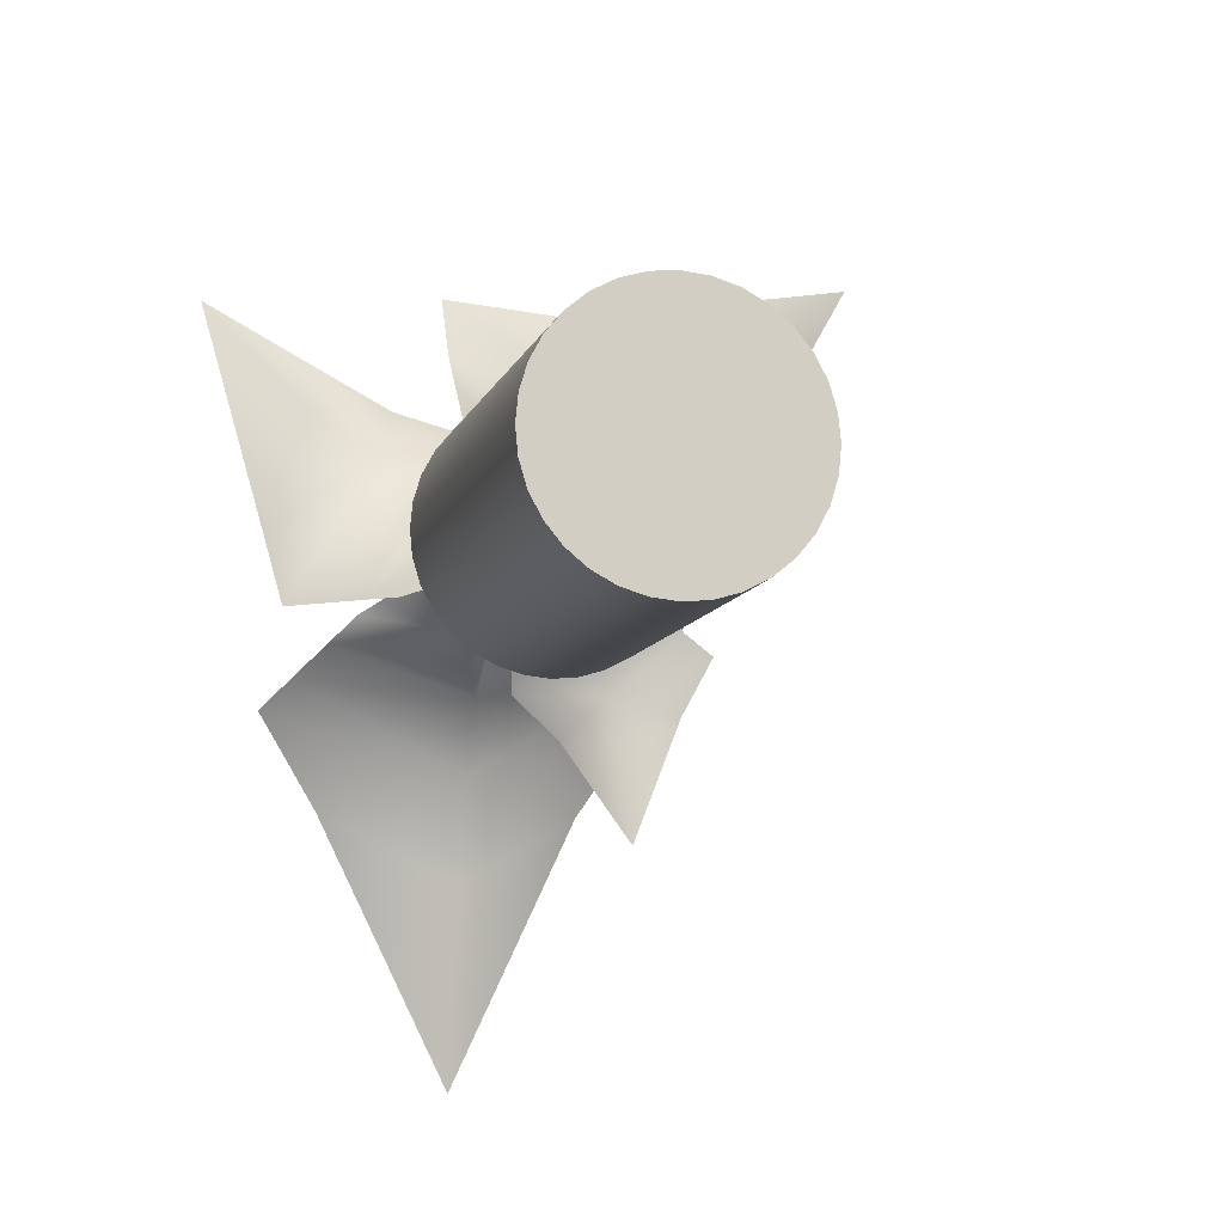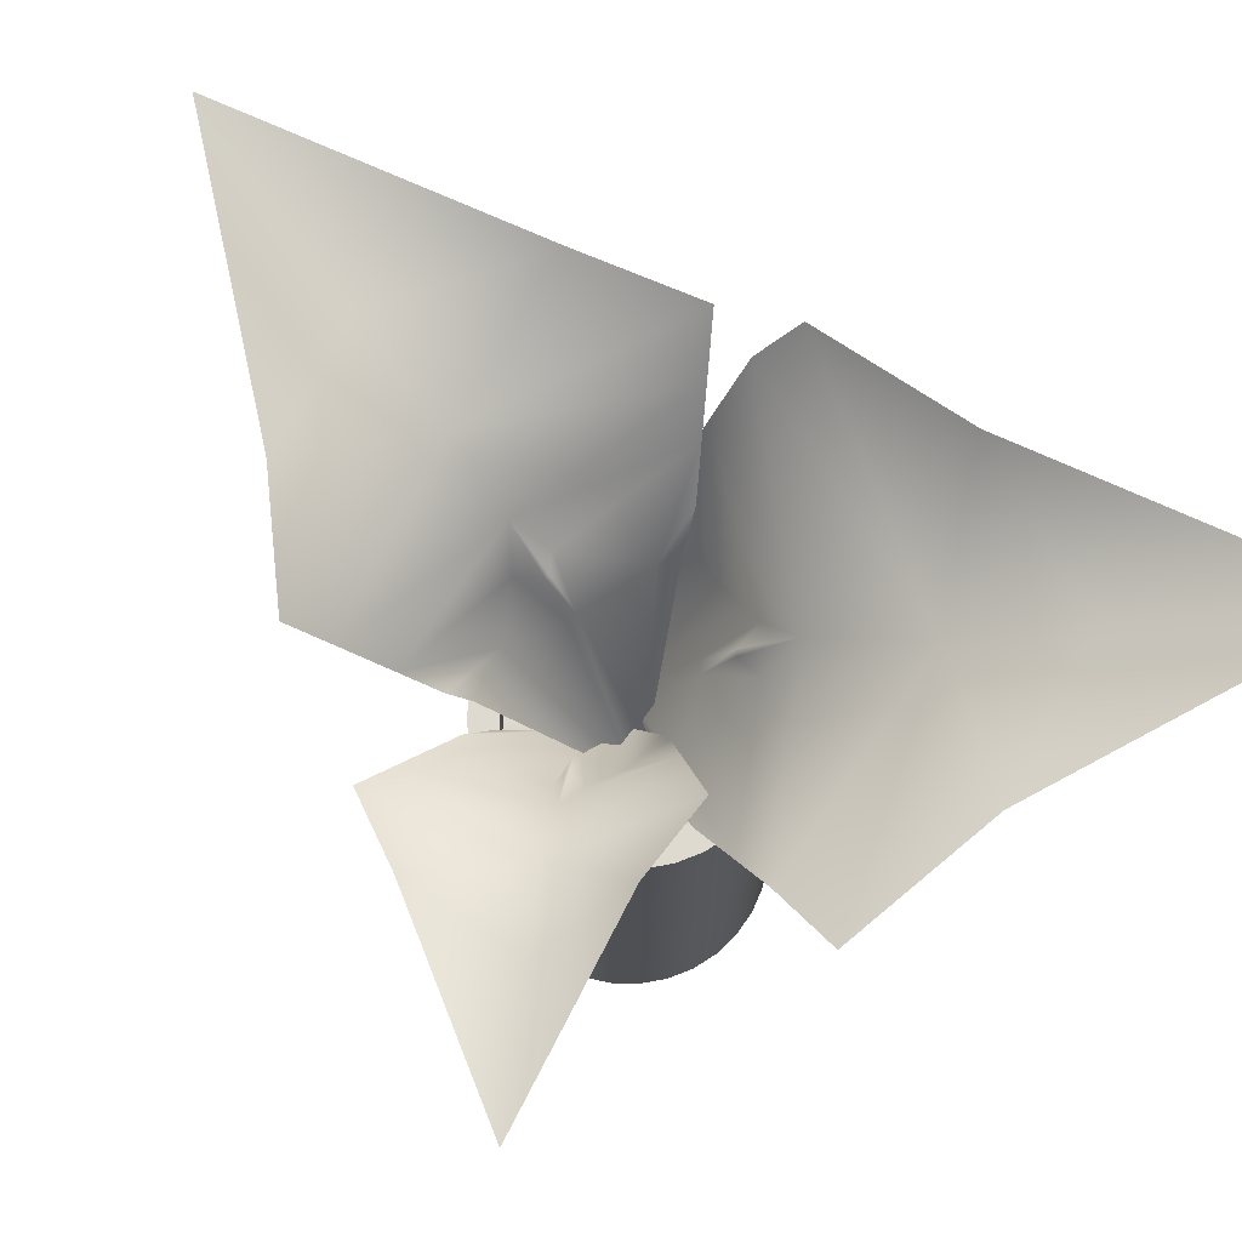
<metadata>
{"format":"obj","ext":"obj","renderer":"f3d","projection":"perspective","resolution":1024,"background":"white","views":[{"elev":-9.7,"azim":-14.9,"up":"+Z"},{"elev":71.0,"azim":-38.4,"up":"+Y"}]}
</metadata>
<code>
o Pot_PotMesh
v 0.3163 1.214 -0.2113
v 0.269 1.214 -0.269
v 0.238 1.214 -0.1953
v 0.2113 1.214 -0.3163
v 0.1452 1.214 -0.2716
v 0.1456 1.214 -0.3514
v 0.07421 1.214 -0.3731
v 0.03018 1.214 -0.3064
v 0 1.214 -0.3804
v -0.07421 1.214 -0.3731
v -0.08938 1.214 -0.2947
v -0.1456 1.214 -0.3514
v -0.2113 1.214 -0.3163
v -0.1953 1.214 -0.238
v -0.269 1.214 -0.269
v -0.3163 1.214 -0.2113
v -0.2716 1.214 -0.1452
v -0.3514 1.214 -0.1456
v -0.3731 1.214 -0.07421
v -0.3064 1.214 -0.03018
v -0.3804 1.214 0
v -0.3731 1.214 0.07421
v -0.2947 1.214 0.08938
v -0.3514 1.214 0.1456
v -0.3163 1.214 0.2113
v -0.238 1.214 0.1953
v -0.3163 1.214 0.2113
v -0.269 1.214 0.269
v -0.238 1.214 0.1953
v -0.2113 1.214 0.3163
v -0.1452 1.214 0.2716
v -0.1456 1.214 0.3514
v -0.07421 1.214 0.3731
v -0.03018 1.214 0.3064
v 0 1.214 0.3804
v 0.07421 1.214 0.3731
v 0.08938 1.214 0.2947
v 0.1456 1.214 0.3514
v 0.2113 1.214 0.3163
v 0.1953 1.214 0.238
v 0.269 1.214 0.269
v 0.3163 1.214 0.2113
v 0.2716 1.214 0.1452
v 0.3514 1.214 0.1456
v 0.3731 1.214 0.07421
v 0.3064 1.214 0.03018
v 0.3804 1.214 0
v 0.3731 1.214 -0.07421
v 0.2947 1.214 -0.08938
v 0.3514 1.214 -0.1456
v 0.3163 1.214 -0.2113
v 0.238 1.214 -0.1953
v 0.3514 1.214 -0.1456
v 0.3163 1.044 -0.2113
v 0.3163 1.214 -0.2113
v 0.3514 1.044 -0.1456
v 0.3731 1.214 -0.07421
v 0.3731 1.044 -0.07421
v 0.3804 1.214 0
v 0.3804 1.044 0
v 0.3731 1.214 0.07421
v 0.3731 1.044 0.07421
v 0.3514 1.214 0.1456
v 0.3514 1.044 0.1456
v 0.3163 1.214 0.2113
v 0.3163 1.044 0.2113
v 0.269 1.214 0.269
v 0.269 1.044 0.269
v 0.2113 1.214 0.3163
v 0.2113 1.044 0.3163
v 0.1456 1.214 0.3514
v 0.1456 1.044 0.3514
v 0.07421 1.214 0.3731
v 0.07421 1.044 0.3731
v 0 1.214 0.3804
v 0 1.044 0.3804
v -0.07421 1.214 0.3731
v -0.07421 1.044 0.3731
v -0.1456 1.214 0.3514
v -0.1456 1.044 0.3514
v -0.2113 1.214 0.3163
v -0.2113 1.044 0.3163
v -0.269 1.214 0.269
v -0.269 1.044 0.269
v -0.3163 1.214 0.2113
v -0.3163 1.044 0.2113
v 0.3163 1.044 -0.2113
v 0.269 1.044 -0.269
v 0.3163 1.214 -0.2113
v 0.269 1.214 -0.269
v 0.2113 1.044 -0.3163
v 0.2113 1.214 -0.3163
v 0.1456 1.044 -0.3514
v 0.1456 1.214 -0.3514
v 0.07421 1.044 -0.3731
v 0.07421 1.214 -0.3731
v 0 1.044 -0.3804
v 0 1.214 -0.3804
v -0.07421 1.044 -0.3731
v -0.07421 1.214 -0.3731
v -0.1456 1.044 -0.3514
v -0.1456 1.214 -0.3514
v -0.2113 1.044 -0.3163
v -0.2113 1.214 -0.3163
v -0.269 1.044 -0.269
v -0.269 1.214 -0.269
v -0.3163 1.044 -0.2113
v -0.3163 1.214 -0.2113
v -0.3514 1.044 -0.1456
v -0.3514 1.214 -0.1456
v -0.3731 1.044 -0.07421
v -0.3731 1.214 -0.07421
v -0.3804 1.044 0
v -0.3804 1.214 0
v -0.3731 1.044 0.07421
v -0.3731 1.214 0.07421
v -0.3514 1.044 0.1456
v -0.3514 1.214 0.1456
v -0.3163 1.044 0.2113
v -0.3163 1.214 0.2113
v 0.3514 1.044 -0.1456
v 0.3163 0.9698 -0.2113
v 0.3163 1.044 -0.2113
v 0.3514 0.9698 -0.1456
v 0.3731 1.044 -0.07421
v 0.3731 0.9698 -0.07421
v 0.3804 1.044 0
v 0.3804 0.9698 0
v 0.3731 1.044 0.07421
v 0.3731 0.9698 0.07421
v 0.3514 1.044 0.1456
v 0.3514 0.9698 0.1456
v 0.3163 1.044 0.2113
v 0.3163 0.9698 0.2113
v 0.269 1.044 0.269
v 0.269 0.9698 0.269
v 0.2113 1.044 0.3163
v 0.2113 0.9698 0.3163
v 0.1456 1.044 0.3514
v 0.1456 0.9698 0.3514
v 0.07421 1.044 0.3731
v 0.07421 0.9698 0.3731
v 0 1.044 0.3804
v 0 0.9698 0.3804
v -0.07421 1.044 0.3731
v -0.07421 0.9698 0.3731
v -0.1456 1.044 0.3514
v -0.1456 0.9698 0.3514
v -0.2113 1.044 0.3163
v -0.2113 0.9698 0.3163
v -0.269 1.044 0.269
v -0.269 0.9698 0.269
v -0.3163 1.044 0.2113
v -0.3163 0.9698 0.2113
v 0.3163 0.9698 -0.2113
v 0.269 0.9698 -0.269
v 0.3163 1.044 -0.2113
v 0.269 1.044 -0.269
v 0.2113 0.9698 -0.3163
v 0.2113 1.044 -0.3163
v 0.1456 0.9698 -0.3514
v 0.1456 1.044 -0.3514
v 0.07421 0.9698 -0.3731
v 0.07421 1.044 -0.3731
v 0 0.9698 -0.3804
v 0 1.044 -0.3804
v -0.07421 0.9698 -0.3731
v -0.07421 1.044 -0.3731
v -0.1456 0.9698 -0.3514
v -0.1456 1.044 -0.3514
v -0.2113 0.9698 -0.3163
v -0.2113 1.044 -0.3163
v -0.269 0.9698 -0.269
v -0.269 1.044 -0.269
v -0.3163 0.9698 -0.2113
v -0.3163 1.044 -0.2113
v -0.3514 0.9698 -0.1456
v -0.3514 1.044 -0.1456
v -0.3731 0.9698 -0.07421
v -0.3731 1.044 -0.07421
v -0.3804 0.9698 0
v -0.3804 1.044 0
v -0.3731 0.9698 0.07421
v -0.3731 1.044 0.07421
v -0.3514 0.9698 0.1456
v -0.3514 1.044 0.1456
v -0.3163 0.9698 0.2113
v -0.3163 1.044 0.2113
v 0.3056 1.065 0.0301
v 0.2947 1.214 -0.08938
v 0.2939 1.065 -0.08915
v 0.3064 1.214 0.03018
v 0.2708 1.065 0.1448
v 0.2716 1.214 0.1452
v 0.1953 1.214 0.238
v 0.1948 1.01 0.2374
v 0.08915 1.01 0.2939
v 0.08938 1.214 0.2947
v -0.0301 1.01 0.3056
v -0.03018 1.214 0.3064
v -0.1448 1.01 0.2708
v -0.1452 1.214 0.2716
v -0.2374 1.046 0.1948
v -0.238 1.214 0.1953
v 0.2947 1.214 -0.08938
v 0.238 1.214 -0.1953
v 0.2939 1.065 -0.08915
v 0.2374 1.01 -0.1948
v 0.1452 1.214 -0.2716
v 0.1448 1.01 -0.2708
v 0.03018 1.214 -0.3064
v 0.0301 1.01 -0.3056
v -0.08915 1.039 -0.2939
v -0.08938 1.214 -0.2947
v -0.1948 1.069 -0.2374
v -0.1953 1.214 -0.238
v -0.2716 1.214 -0.1452
v -0.2708 1.069 -0.1448
v -0.3064 1.214 -0.03018
v -0.3056 1.03 -0.0301
v -0.2939 1.046 0.08915
v -0.2947 1.214 0.08938
v -0.238 1.214 0.1953
v -0.2374 1.046 0.1948
v 0.3514 0.9698 -0.1456
v 0.3163 0.2321 -0.2113
v 0.3163 0.9698 -0.2113
v 0.3514 0.2321 -0.1456
v 0.3163 0 -0.2113
v 0.3731 0.9698 -0.07421
v 0.3514 0 -0.1456
v 0.3731 0.2321 -0.07421
v 0.3804 0.9698 0
v 0.3731 0 -0.07421
v 0.3804 0.2321 0
v 0.3731 0.9698 0.07421
v 0.3804 0 0
v 0.3731 0.2321 0.07421
v 0.3514 0.9698 0.1456
v 0.3731 -0 0.07421
v 0.3514 0.2321 0.1456
v 0.3163 0.9698 0.2113
v 0.3514 -0 0.1456
v 0.3163 0.2321 0.2113
v 0.269 0.9698 0.269
v 0.3163 -0 0.2113
v 0.269 0.2321 0.269
v 0.2113 0.9698 0.3163
v 0.269 -0 0.269
v 0.2113 0.2321 0.3163
v 0.1456 0.9698 0.3514
v 0.2113 -0 0.3163
v 0.1456 0.2321 0.3514
v 0.07421 0.9698 0.3731
v 0.1456 -0 0.3514
v 0.07421 0.2321 0.3731
v 0 0.9698 0.3804
v 0.07421 -0 0.3731
v 0 0.2321 0.3804
v -0.07421 0.9698 0.3731
v 0 -0 0.3804
v -0.07421 0.2321 0.3731
v -0.1456 0.9698 0.3514
v -0.07421 -0 0.3731
v -0.1456 0.2321 0.3514
v -0.2113 0.9698 0.3163
v -0.1456 -0 0.3514
v -0.2113 0.2321 0.3163
v -0.269 0.9698 0.269
v -0.2113 -0 0.3163
v -0.269 0.2321 0.269
v -0.3163 0.9698 0.2113
v -0.269 -0 0.269
v -0.3163 0.2321 0.2113
v -0.3163 -0 0.2113
v -0.3514 0.9698 0.1456
v -0.3163 0.2321 0.2113
v -0.3163 0.9698 0.2113
v -0.3514 0.2321 0.1456
v -0.3163 -0 0.2113
v -0.3731 0.9698 0.07421
v -0.3514 -0 0.1456
v -0.3731 0.2321 0.07421
v -0.3804 0.9698 0
v -0.3731 -0 0.07421
v -0.3804 0.2321 0
v -0.3731 0.9698 -0.07421
v -0.3804 0 0
v -0.3731 0.2321 -0.07421
v -0.3514 0.9698 -0.1456
v -0.3731 0 -0.07421
v -0.3514 0.2321 -0.1456
v -0.3163 0.9698 -0.2113
v -0.3514 0 -0.1456
v -0.3163 0.2321 -0.2113
v -0.269 0.9698 -0.269
v -0.3163 0 -0.2113
v -0.269 0.2321 -0.269
v -0.2113 0.9698 -0.3163
v -0.269 0 -0.269
v -0.2113 0.2321 -0.3163
v -0.1456 0.9698 -0.3514
v -0.2113 0 -0.3163
v -0.1456 0.2321 -0.3514
v -0.07421 0.9698 -0.3731
v -0.1456 0 -0.3514
v -0.07421 0.2321 -0.3731
v 0 0.9698 -0.3804
v -0.07421 0 -0.3731
v 0 0.2321 -0.3804
v 0.07421 0.9698 -0.3731
v 0 0 -0.3804
v 0.07421 0.2321 -0.3731
v 0.1456 0.9698 -0.3514
v 0.07421 0 -0.3731
v 0.1456 0.2321 -0.3514
v 0.2113 0.9698 -0.3163
v 0.1456 0 -0.3514
v 0.2113 0.2321 -0.3163
v 0.269 0.9698 -0.269
v 0.2113 0 -0.3163
v 0.269 0.2321 -0.269
v 0.3163 0.9698 -0.2113
v 0.269 0 -0.269
v 0.3163 0.2321 -0.2113
v 0.3163 0 -0.2113
v 0.3731 0 -0.07421
v 0.3804 0 0
v 0 0 0
v 0.3514 0 -0.1456
v 0.3163 0 -0.2113
v 0.269 0 -0.269
v 0.2113 0 -0.3163
v 0.1456 0 -0.3514
v 0.07421 0 -0.3731
v 0 0 -0.3804
v -0.07421 0 -0.3731
v -0.1456 0 -0.3514
v -0.2113 0 -0.3163
v -0.269 0 -0.269
v -0.3163 0 -0.2113
v -0.3514 0 -0.1456
v -0.3731 0 -0.07421
v -0.3804 0 0
v 0.3804 0 0
v 0.3731 -0 0.07421
v 0 0 0
v 0.3514 -0 0.1456
v 0.3163 -0 0.2113
v 0.269 -0 0.269
v 0.2113 -0 0.3163
v 0.1456 -0 0.3514
v 0.07421 -0 0.3731
v 0 -0 0.3804
v -0.07421 -0 0.3731
v -0.1456 -0 0.3514
v -0.2113 -0 0.3163
v -0.269 -0 0.269
v -0.3163 -0 0.2113
v -0.3514 -0 0.1456
v -0.3731 -0 0.07421
v -0.3804 0 0
v 0.3056 1.065 0.0301
v 0.2939 1.065 -0.08915
v 0 1.095 0
v 0.2708 1.065 0.1448
v 0.2374 1.01 -0.1948
v 0.1948 1.01 0.2374
v 0.1448 1.01 -0.2708
v 0.08915 1.01 0.2939
v 0.0301 1.01 -0.3056
v -0.0301 1.01 0.3056
v -0.08915 1.039 -0.2939
v -0.1448 1.01 0.2708
v -0.1948 1.069 -0.2374
v -0.2374 1.046 0.1948
v -0.2708 1.069 -0.1448
v -0.2939 1.046 0.08915
v -0.3056 1.03 -0.0301
f 1 2 3
f 2 4 3
f 3 4 5
f 4 6 5
f 6 7 5
f 5 7 8
f 7 9 8
f 9 10 8
f 8 10 11
f 10 12 11
f 12 13 11
f 11 13 14
f 13 15 14
f 15 16 14
f 14 16 17
f 16 18 17
f 18 19 17
f 17 19 20
f 19 21 20
f 21 22 20
f 20 22 23
f 22 24 23
f 24 25 23
f 23 25 26
f 27 28 29
f 28 30 29
f 29 30 31
f 30 32 31
f 32 33 31
f 31 33 34
f 33 35 34
f 35 36 34
f 34 36 37
f 36 38 37
f 38 39 37
f 37 39 40
f 39 41 40
f 41 42 40
f 40 42 43
f 42 44 43
f 44 45 43
f 43 45 46
f 45 47 46
f 47 48 46
f 46 48 49
f 48 50 49
f 50 51 49
f 49 51 52
f 53 54 55
f 56 54 53
f 57 56 53
f 58 56 57
f 59 58 57
f 60 58 59
f 61 60 59
f 62 60 61
f 63 62 61
f 64 62 63
f 65 64 63
f 66 64 65
f 67 66 65
f 68 66 67
f 69 68 67
f 70 68 69
f 71 70 69
f 72 70 71
f 73 72 71
f 74 72 73
f 75 74 73
f 76 74 75
f 77 76 75
f 78 76 77
f 79 78 77
f 80 78 79
f 81 80 79
f 82 80 81
f 83 82 81
f 84 82 83
f 85 84 83
f 86 84 85
f 87 88 89
f 89 88 90
f 88 91 90
f 90 91 92
f 91 93 92
f 92 93 94
f 93 95 94
f 94 95 96
f 95 97 96
f 96 97 98
f 97 99 98
f 98 99 100
f 99 101 100
f 100 101 102
f 101 103 102
f 102 103 104
f 103 105 104
f 104 105 106
f 105 107 106
f 106 107 108
f 107 109 108
f 108 109 110
f 109 111 110
f 110 111 112
f 111 113 112
f 112 113 114
f 113 115 114
f 114 115 116
f 115 117 116
f 116 117 118
f 117 119 118
f 118 119 120
f 121 122 123
f 124 122 121
f 125 124 121
f 126 124 125
f 127 126 125
f 128 126 127
f 129 128 127
f 130 128 129
f 131 130 129
f 132 130 131
f 133 132 131
f 134 132 133
f 135 134 133
f 136 134 135
f 137 136 135
f 138 136 137
f 139 138 137
f 140 138 139
f 141 140 139
f 142 140 141
f 143 142 141
f 144 142 143
f 145 144 143
f 146 144 145
f 147 146 145
f 148 146 147
f 149 148 147
f 150 148 149
f 151 150 149
f 152 150 151
f 153 152 151
f 154 152 153
f 155 156 157
f 157 156 158
f 156 159 158
f 158 159 160
f 159 161 160
f 160 161 162
f 161 163 162
f 162 163 164
f 163 165 164
f 164 165 166
f 165 167 166
f 166 167 168
f 167 169 168
f 168 169 170
f 169 171 170
f 170 171 172
f 171 173 172
f 172 173 174
f 173 175 174
f 174 175 176
f 175 177 176
f 176 177 178
f 177 179 178
f 178 179 180
f 179 181 180
f 180 181 182
f 181 183 182
f 182 183 184
f 183 185 184
f 184 185 186
f 185 187 186
f 186 187 188
f 189 190 191
f 192 190 189
f 193 192 189
f 194 192 193
f 194 193 195
f 195 193 196
f 197 195 196
f 198 195 197
f 199 198 197
f 200 198 199
f 201 200 199
f 202 200 201
f 203 202 201
f 204 202 203
f 205 206 207
f 207 206 208
f 206 209 208
f 208 209 210
f 209 211 210
f 210 211 212
f 211 213 212
f 214 213 211
f 214 215 213
f 216 215 214
f 216 217 215
f 215 217 218
f 217 219 218
f 218 219 220
f 219 221 220
f 222 221 219
f 222 223 221
f 221 223 224
f 225 226 227
f 228 226 225
f 228 229 226
f 230 228 225
f 231 229 228
f 232 228 230
f 232 231 228
f 233 232 230
f 234 231 232
f 235 232 233
f 235 234 232
f 236 235 233
f 237 234 235
f 238 235 236
f 238 237 235
f 239 238 236
f 240 237 238
f 241 238 239
f 241 240 238
f 242 241 239
f 243 240 241
f 244 241 242
f 244 243 241
f 245 244 242
f 246 243 244
f 247 244 245
f 247 246 244
f 248 247 245
f 249 246 247
f 250 247 248
f 250 249 247
f 251 250 248
f 252 249 250
f 253 250 251
f 253 252 250
f 254 253 251
f 255 252 253
f 256 253 254
f 256 255 253
f 257 256 254
f 258 255 256
f 259 256 257
f 259 258 256
f 260 259 257
f 261 258 259
f 262 259 260
f 262 261 259
f 263 262 260
f 264 261 262
f 265 262 263
f 265 264 262
f 266 265 263
f 267 264 265
f 268 265 266
f 268 267 265
f 269 268 266
f 270 267 268
f 271 268 269
f 271 270 268
f 272 271 269
f 273 270 271
f 274 271 272
f 274 273 271
f 275 273 274
f 276 277 278
f 279 277 276
f 279 280 277
f 281 279 276
f 282 280 279
f 283 279 281
f 283 282 279
f 284 283 281
f 285 282 283
f 286 283 284
f 286 285 283
f 287 286 284
f 288 285 286
f 289 286 287
f 289 288 286
f 290 289 287
f 291 288 289
f 292 289 290
f 292 291 289
f 293 292 290
f 294 291 292
f 295 292 293
f 295 294 292
f 296 295 293
f 297 294 295
f 298 295 296
f 298 297 295
f 299 298 296
f 300 297 298
f 301 298 299
f 301 300 298
f 302 301 299
f 303 300 301
f 304 301 302
f 304 303 301
f 305 304 302
f 306 303 304
f 307 304 305
f 307 306 304
f 308 307 305
f 309 306 307
f 310 307 308
f 310 309 307
f 311 310 308
f 312 309 310
f 313 310 311
f 313 312 310
f 314 313 311
f 315 312 313
f 316 313 314
f 316 315 313
f 317 316 314
f 318 315 316
f 319 316 317
f 319 318 316
f 320 319 317
f 321 318 319
f 322 319 320
f 322 321 319
f 323 322 320
f 324 321 322
f 325 322 323
f 325 324 322
f 326 324 325
f 327 328 329
f 330 327 329
f 331 330 329
f 332 331 329
f 333 332 329
f 334 333 329
f 335 334 329
f 336 335 329
f 337 336 329
f 338 337 329
f 339 338 329
f 340 339 329
f 341 340 329
f 342 341 329
f 343 342 329
f 344 343 329
f 345 346 347
f 346 348 347
f 348 349 347
f 349 350 347
f 350 351 347
f 351 352 347
f 352 353 347
f 353 354 347
f 354 355 347
f 355 356 347
f 356 357 347
f 357 358 347
f 358 359 347
f 359 360 347
f 360 361 347
f 361 362 347
f 363 364 365
f 366 363 365
f 364 367 365
f 368 366 365
f 367 369 365
f 370 368 365
f 369 371 365
f 372 370 365
f 371 373 365
f 374 372 365
f 373 375 365
f 376 374 365
f 375 377 365
f 378 376 365
f 377 379 365
f 379 378 365
o Leaves_LeavesMesh
v -0.06121 1.996 -0.5485
v 0.51 2.193 -0.3571
v 0.328 2.255 -0.638
v -0.0611 2.067 -0.8608
v 0.4248 2.059 -0.2697
v -0.06114 1.866 -0.347
v -0.06052 2.206 -1.445
v 0.2254 1.739 -0.0923
v 0.2846 1.839 -0.1258
v 0.1547 1.738 -0.09881
v -0.4491 2.255 -0.638
v -0.631 2.193 -0.3571
v -0.4739 1.946 -0.1959
v -0.4056 1.839 -0.1258
v -0.2119 1.63 -0.1927
v -0.1124 1.752 -0.2725
v -0.3563 1.756 -0.0979
v -0.06052 1.073 0.1071
v -0.06101 1.641 -0.1499
v -0.5566 2.076 -0.2807
v -0.004712 1.745 -0.2685
v 0.3601 1.958 -0.2033
v -0.06108 1.761 -0.2231
v -0.04693 1.761 -0.2225
v -0.03264 1.641 -0.1499
v -0.008963 1.161 0.07792
v -0.4277 1.534 0.228
v -0.6551 1.584 -0.1556
v -0.7102 1.634 0.07375
v -0.5888 1.555 0.3862
v -0.5469 1.515 -0.1527
v -0.3079 1.462 0.1308
v -0.8919 1.599 0.6817
v -0.3047 1.348 -0.1312
v -0.3685 1.403 -0.1478
v -0.2729 1.359 -0.09403
v -0.3275 1.77 0.445
v -0.09334 1.784 0.3895
v -0.04824 1.603 0.2449
v -0.02863 1.524 0.1819
v -0.1164 1.341 0.1362
v -0.2261 1.4 0.1231
v -0.02407 1.461 0.1487
v -0.01916 1.091 -0.0225
v -0.1727 1.326 0.04118
v -0.07198 1.698 0.321
v -0.276 1.377 0.0699
v -0.4646 1.463 -0.1504
v -0.2298 1.402 0.07232
v -0.2364 1.399 0.06533
v -0.1866 1.321 0.02762
v -0.07469 1.139 -0.03698
v 0.4785 1.938 0.4624
v -0.1399 2.015 0.8541
v 0.2844 2.136 0.8577
v 0.7222 2.027 0.658
v -0.1414 1.902 0.6532
v 0.2868 1.781 0.2371
v 1.177 2.201 1.025
v -0.1185 1.565 0.3116
v -0.1439 1.67 0.4005
v -0.06523 1.579 0.251
v 0.7411 2.267 0.2285
v 0.6215 2.234 -0.1949
v 0.4091 1.942 -0.2366
v 0.3167 1.802 -0.2341
v 0.2844 1.532 -0.03424
v 0.2713 1.657 0.126
v 0.2721 1.696 -0.2174
v 0.05194 1.084 -0.08941
v 0.1423 1.513 0.07654
v 0.5209 2.11 -0.2396
v 0.1967 1.629 0.2215
v -0.1425 1.795 0.5366
v 0.1897 1.655 0.1404
v 0.1799 1.651 0.1529
v 0.1233 1.508 0.1026
v 0.02985 1.175 -0.01203
v 0.2049 1.391 -0.4032
v 0.4964 1.389 -0.2767
v 0.4085 1.407 -0.4448
v 0.2217 1.372 -0.5412
v 0.4159 1.383 -0.2186
v 0.1574 1.384 -0.2667
v 0.2546 1.341 -0.8004
v 0.2556 1.315 -0.1061
v 0.304 1.34 -0.1312
v 0.2239 1.327 -0.1148
v 0.1014 1.543 -0.4998
v -0.01555 1.616 -0.3685
v -0.01245 1.525 -0.2403
v -0.005629 1.477 -0.1867
v 0.03726 1.339 -0.173
v 0.1091 1.358 -0.2198
v -0.001722 1.436 -0.1579
v 0.02228 1.146 -0.02324
v 0.09881 1.324 -0.1103
v -0.02071 1.583 -0.3051
v 0.156 1.335 -0.2083
v 0.3643 1.363 -0.1783
v 0.1283 1.362 -0.1729
v 0.1344 1.359 -0.1714
v 0.1115 1.318 -0.108
v 0.06445 1.168 -0.04511
f 380 381 382
f 382 383 380
f 384 381 380
f 380 385 384
f 382 386 383
f 387 388 389
f 386 390 383
f 390 391 380
f 380 383 390
f 392 393 394
f 394 395 392
f 394 396 397
f 397 398 394
f 380 391 399
f 399 385 380
f 385 400 401
f 401 384 385
f 385 402 403
f 404 398 397
f 397 405 404
f 402 385 395
f 385 403 400
f 389 404 405
f 405 387 389
f 394 393 396
f 398 402 395
f 395 394 398
f 404 403 402
f 402 398 404
f 404 389 400
f 400 403 404
f 389 388 401
f 401 400 389
f 385 399 392
f 392 395 385
f 406 407 408
f 408 409 406
f 410 407 406
f 406 411 410
f 408 412 409
f 413 414 415
f 412 416 409
f 416 417 406
f 406 409 416
f 418 419 420
f 420 421 418
f 420 422 423
f 423 424 420
f 406 417 425
f 425 411 406
f 411 426 427
f 427 410 411
f 411 428 429
f 430 424 423
f 423 431 430
f 428 411 421
f 411 429 426
f 415 430 431
f 431 413 415
f 420 419 422
f 424 428 421
f 421 420 424
f 430 429 428
f 428 424 430
f 430 415 426
f 426 429 430
f 415 414 427
f 427 426 415
f 411 425 418
f 418 421 411
f 432 433 434
f 434 435 432
f 436 433 432
f 432 437 436
f 434 438 435
f 439 440 441
f 438 442 435
f 442 443 432
f 432 435 442
f 444 445 446
f 446 447 444
f 446 448 449
f 449 450 446
f 432 443 451
f 451 437 432
f 437 452 453
f 453 436 437
f 437 454 455
f 456 450 449
f 449 457 456
f 454 437 447
f 437 455 452
f 441 456 457
f 457 439 441
f 446 445 448
f 450 454 447
f 447 446 450
f 456 455 454
f 454 450 456
f 456 441 452
f 452 455 456
f 441 440 453
f 453 452 441
f 437 451 444
f 444 447 437
f 458 459 460
f 460 461 458
f 462 459 458
f 458 463 462
f 460 464 461
f 465 466 467
f 464 468 461
f 468 469 458
f 458 461 468
f 470 471 472
f 472 473 470
f 472 474 475
f 475 476 472
f 458 469 477
f 477 463 458
f 463 478 479
f 479 462 463
f 463 480 481
f 482 476 475
f 475 483 482
f 480 463 473
f 463 481 478
f 467 482 483
f 483 465 467
f 472 471 474
f 476 480 473
f 473 472 476
f 482 481 480
f 480 476 482
f 482 467 478
f 478 481 482
f 467 466 479
f 479 478 467
f 463 477 470
f 470 473 463

</code>
